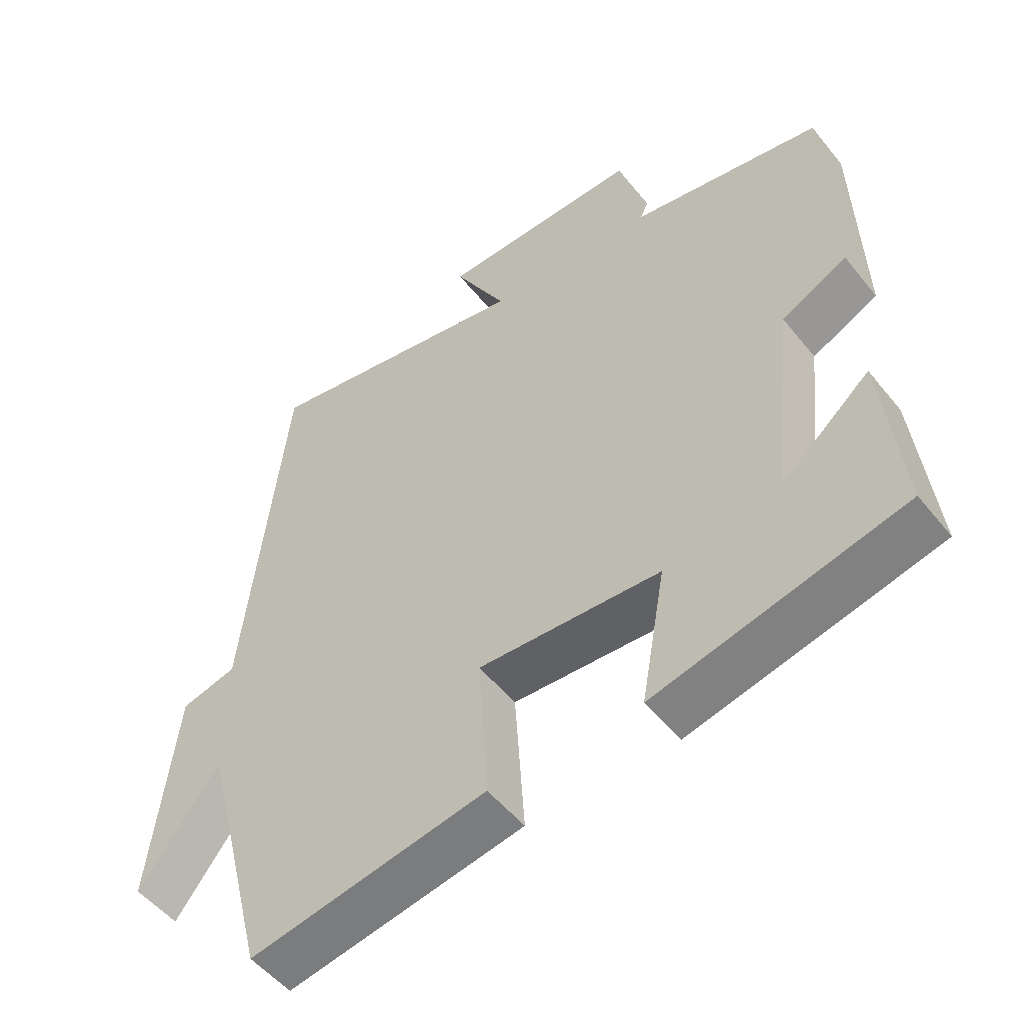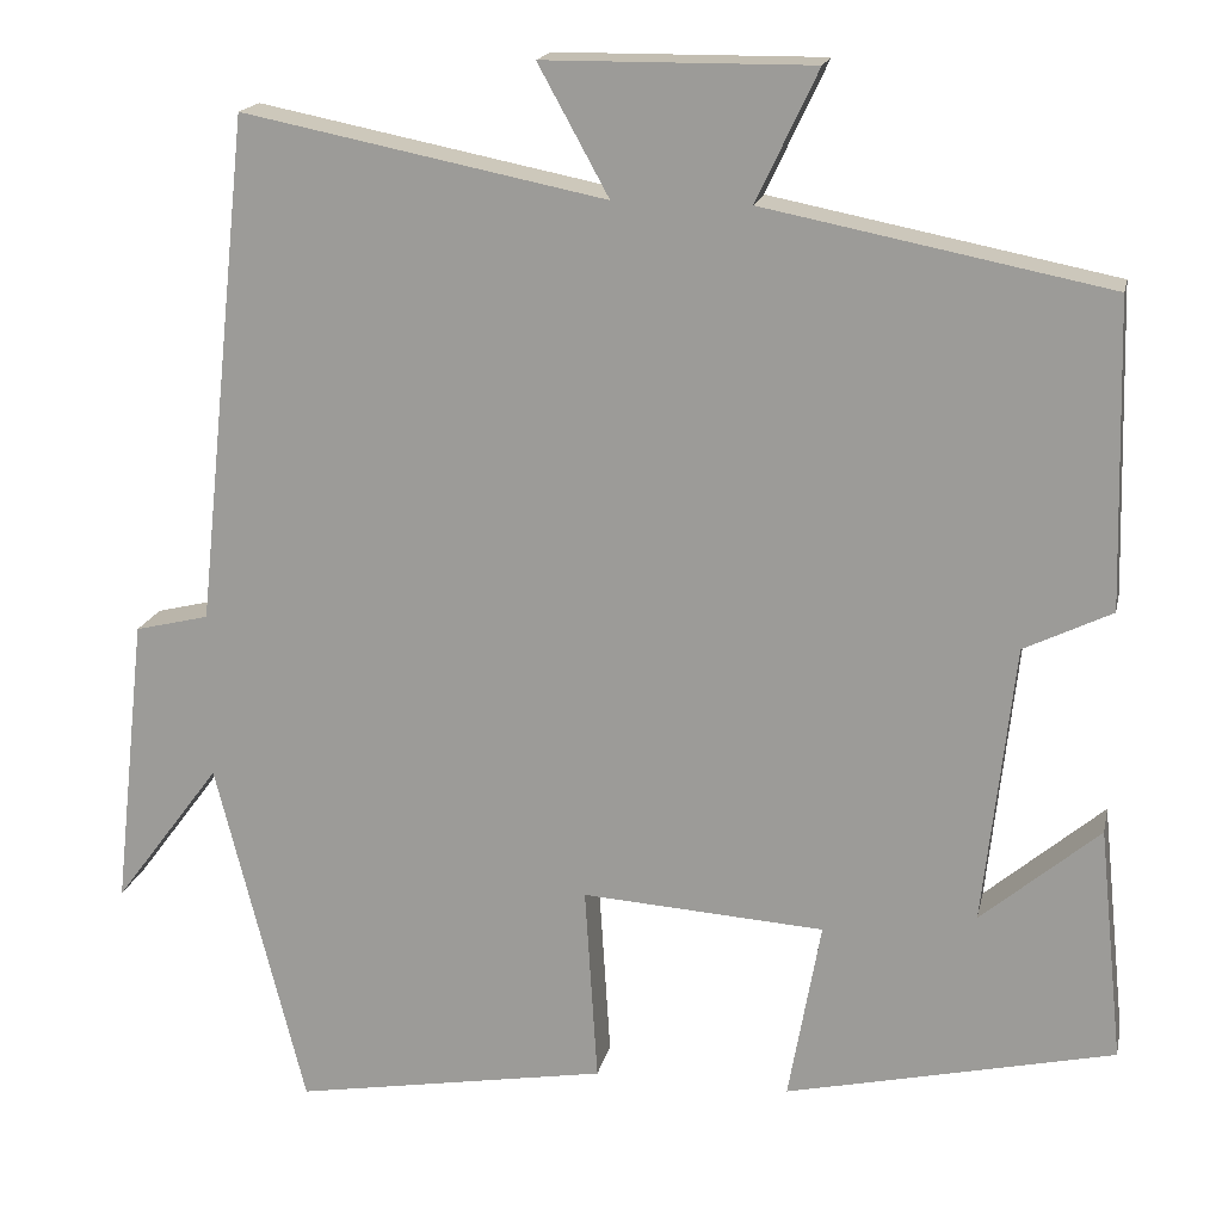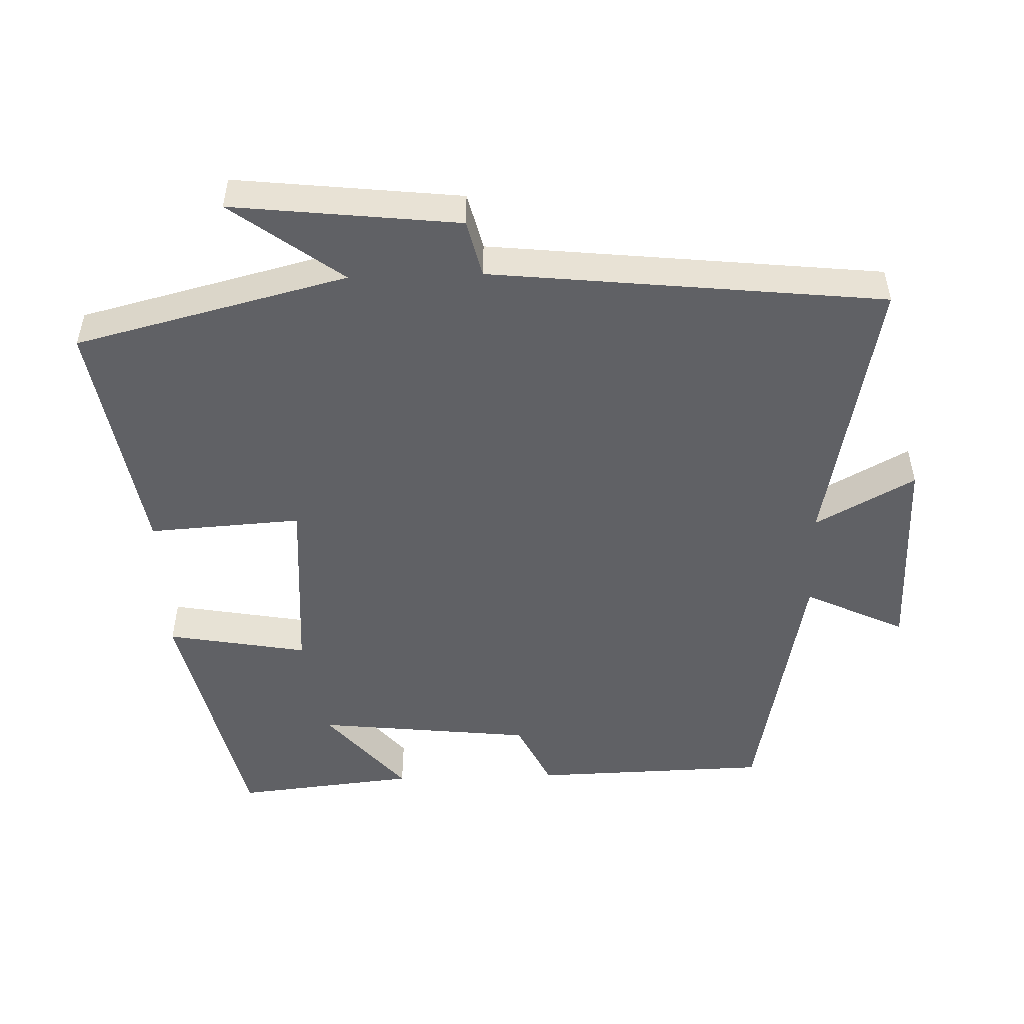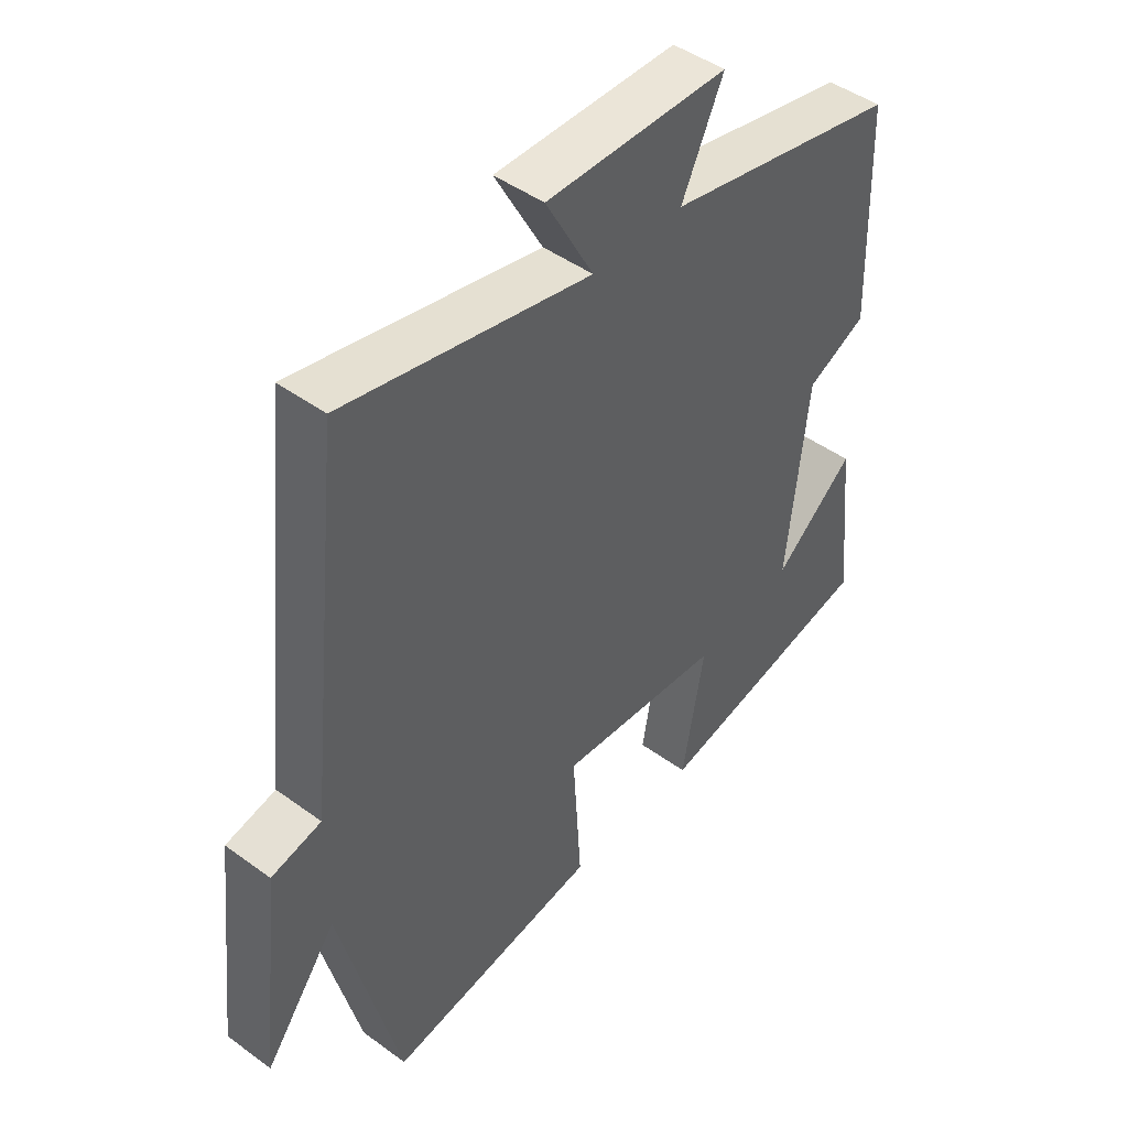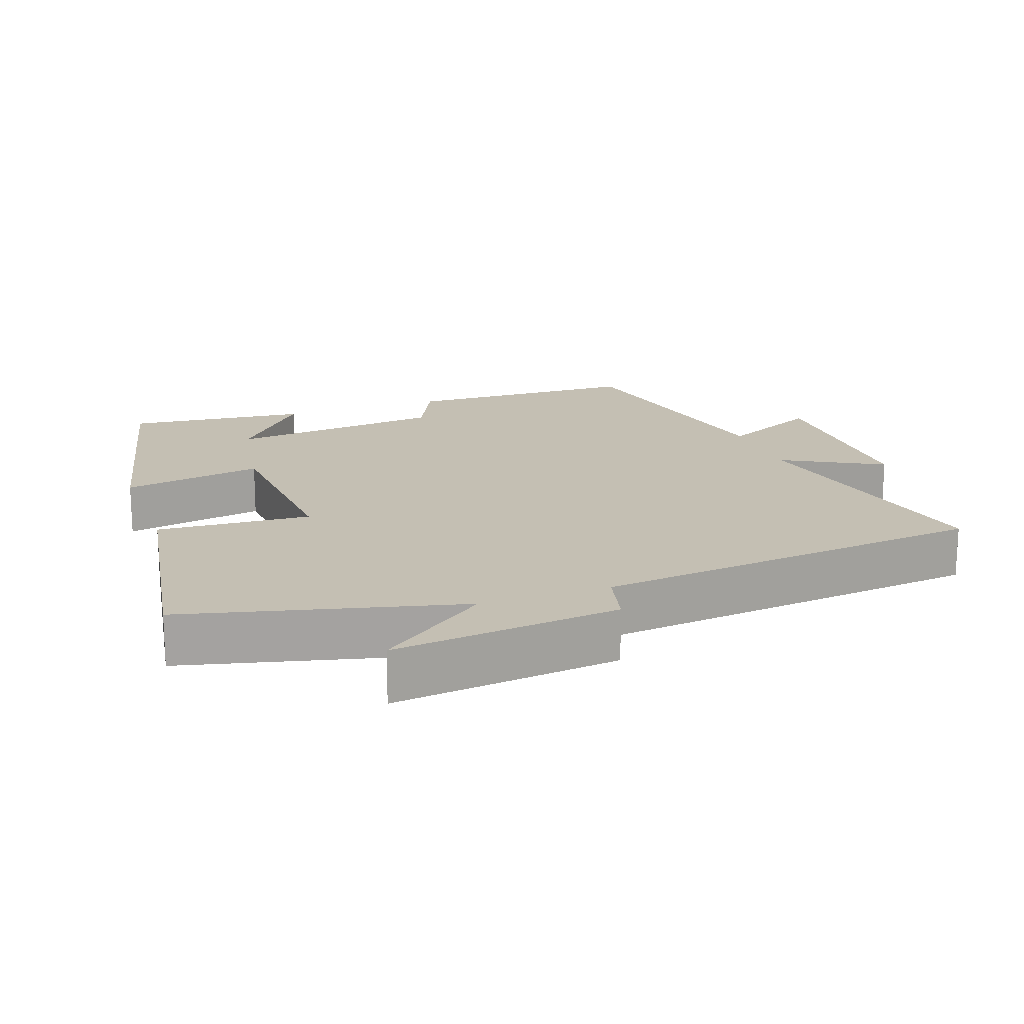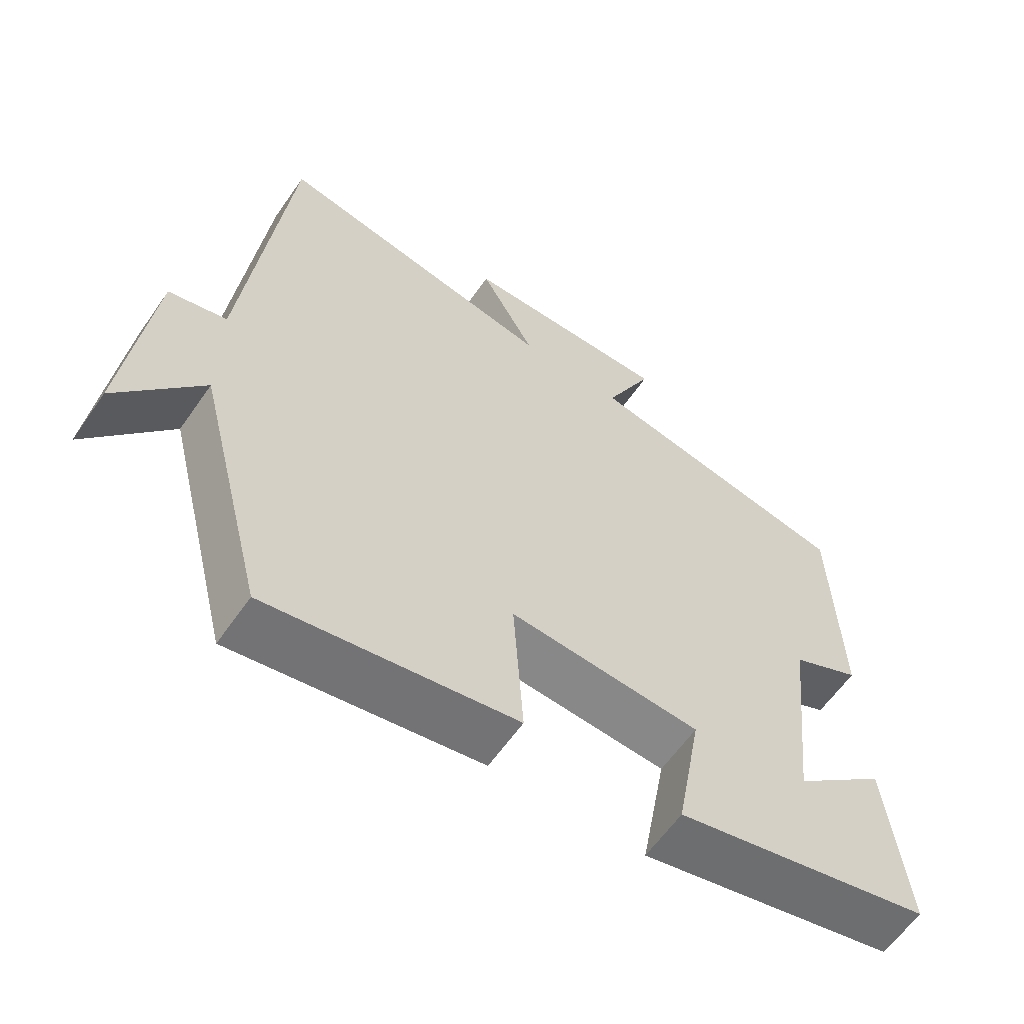
<metadata>
{"format":"obj","ext":"obj","renderer":"f3d","projection":"perspective","resolution":1024,"background":"white","views":[{"elev":-52.3,"azim":37.7,"up":"+Z"},{"elev":17.5,"azim":11.9,"up":"+Z"},{"elev":-50.3,"azim":-88.2,"up":"+Y"},{"elev":45.6,"azim":-49.9,"up":"+Z"},{"elev":17.7,"azim":-109.9,"up":"+Y"},{"elev":-61.0,"azim":-34.7,"up":"+Z"}]}
</metadata>
<code>
v -0.402 0.07 -0.559
v -0.5 0.07 -0.169
v -0.618 0.07 -0.327
v -0.582 0.07 -0.003
v -0.5 0.07 0.017
v -0.44 0.07 0.58
v -0.039 0.07 0.5
v -0.117 0.07 0.642
v 0.179 0.07 0.644
v 0.111 0.07 0.5
v 0.491 0.07 0.425
v 0.5 0.07 0.087
v 0.403 0.07 0.04
v 0.369 0.07 -0.27
v 0.5 0.07 -0.159
v 0.527 0.07 -0.418
v 0.164 0.07 -0.5
v 0.2 0.07 -0.299
v -0.068 0.07 -0.281
v -0.054 0.07 -0.5
v -0.402 0 -0.559
v -0.5 0 -0.169
v -0.618 0 -0.327
v -0.582 0 -0.003
v -0.5 0 0.017
v -0.44 0 0.58
v -0.039 0 0.5
v -0.117 0 0.642
v 0.179 0 0.644
v 0.111 0 0.5
v 0.491 0 0.425
v 0.5 0 0.087
v 0.403 0 0.04
v 0.369 0 -0.27
v 0.5 0 -0.159
v 0.527 0 -0.418
v 0.164 0 -0.5
v 0.2 0 -0.299
v -0.068 0 -0.281
v -0.054 0 -0.5
f 19 20 1 2
f 18 19 2
f 16 17 18
f 14 15 16
f 14 16 18
f 13 14 18 2
f 10 11 12 13
f 7 8 9 10
f 7 10 13 2
f 5 6 7 2
f 2 3 4 5
f 22 21 40 39
f 22 39 38
f 38 37 36
f 36 35 34
f 38 36 34
f 22 38 34 33
f 33 32 31 30
f 30 29 28 27
f 22 33 30 27
f 22 27 26 25
f 25 24 23 22
f 1 21 22 2
f 2 22 23 3
f 3 23 24 4
f 4 24 25 5
f 5 25 26 6
f 6 26 27 7
f 7 27 28 8
f 8 28 29 9
f 9 29 30 10
f 10 30 31 11
f 11 31 32 12
f 12 32 33 13
f 13 33 34 14
f 14 34 35 15
f 15 35 36 16
f 16 36 37 17
f 17 37 38 18
f 18 38 39 19
f 19 39 40 20
f 20 40 21 1

</code>
